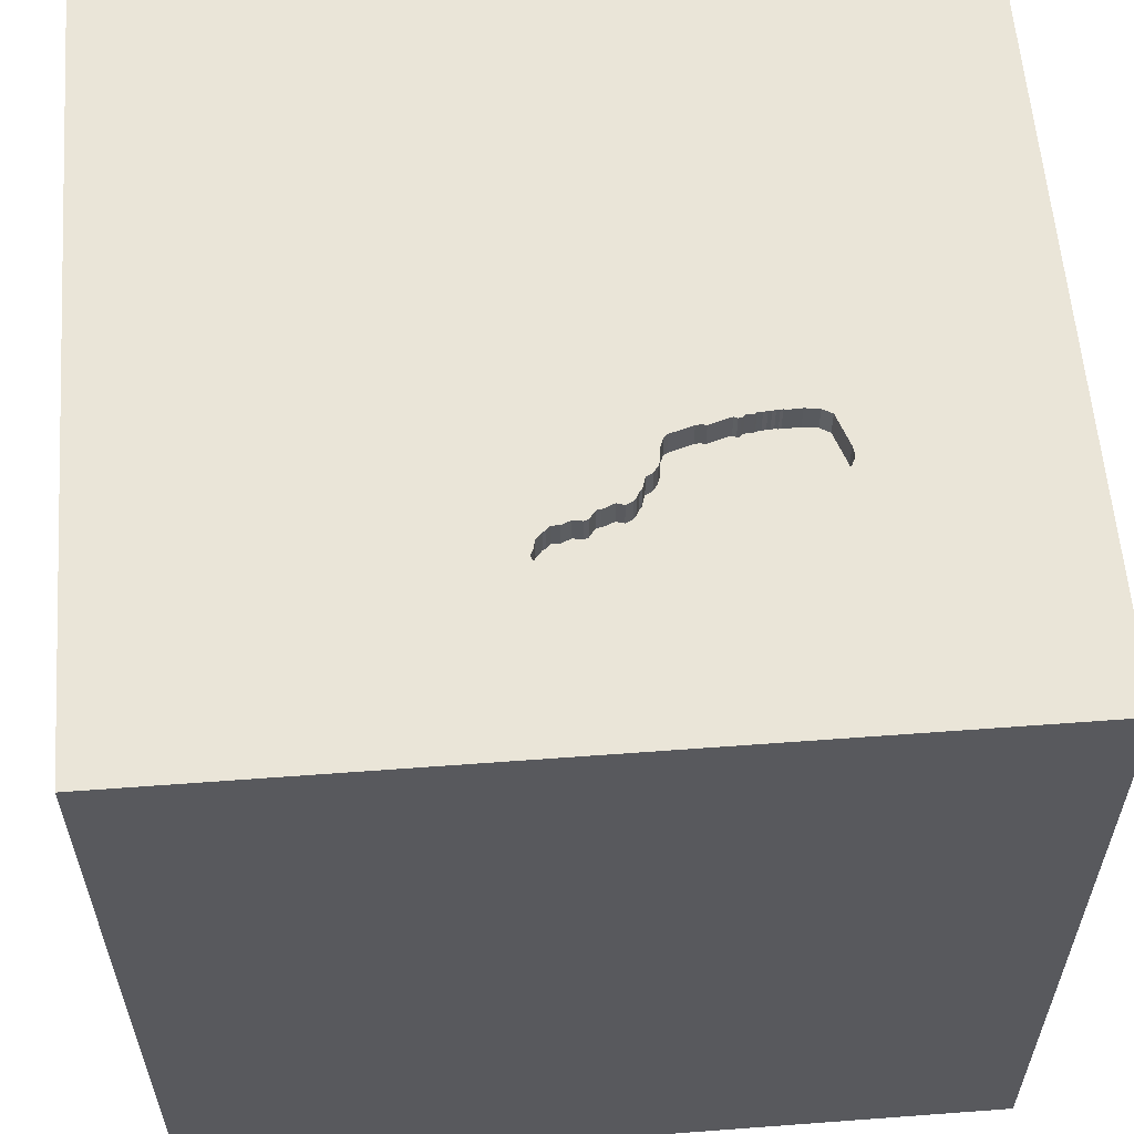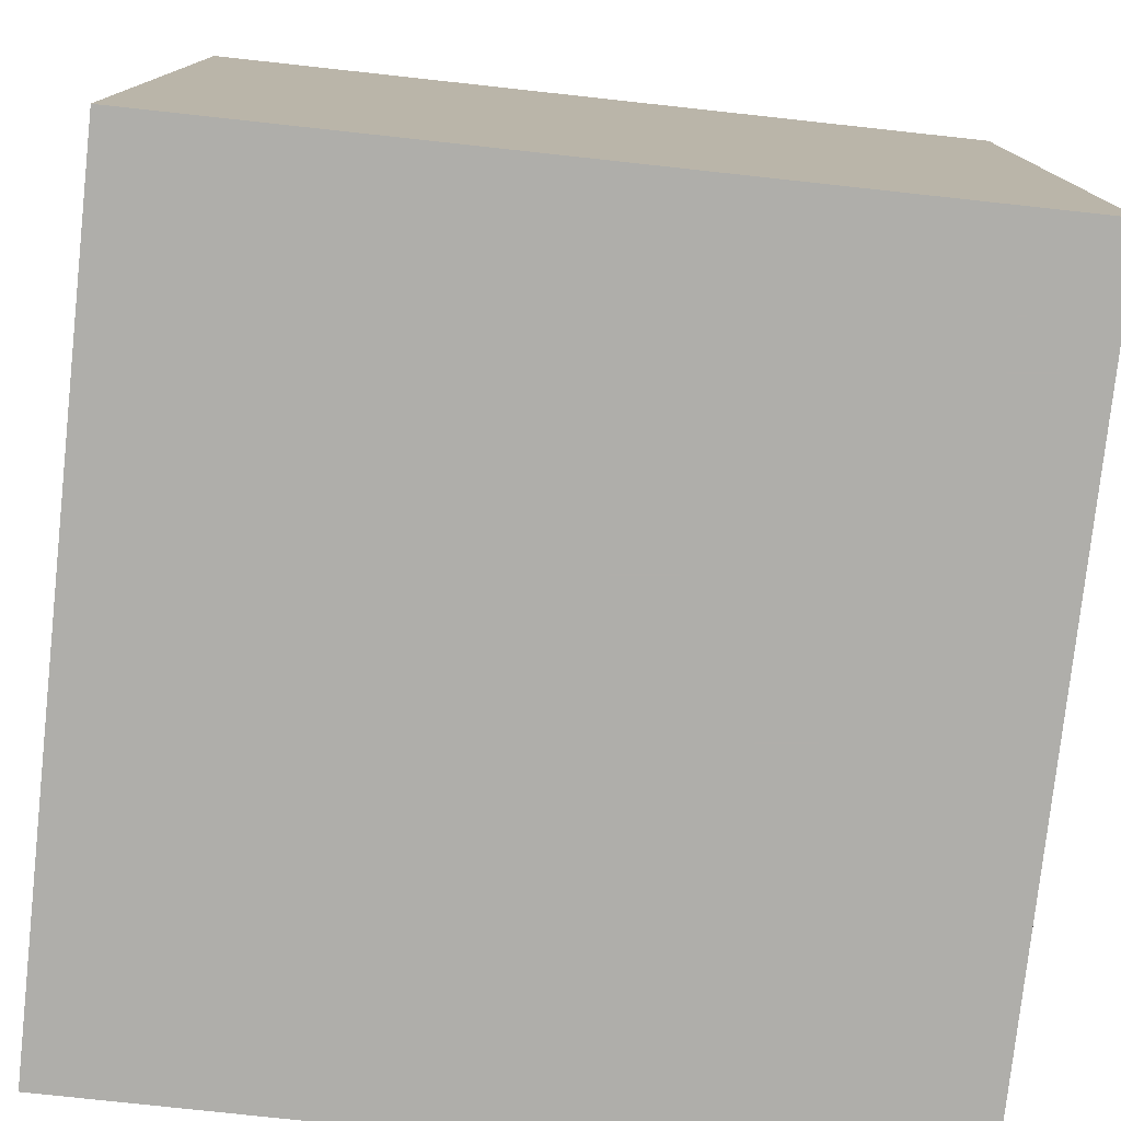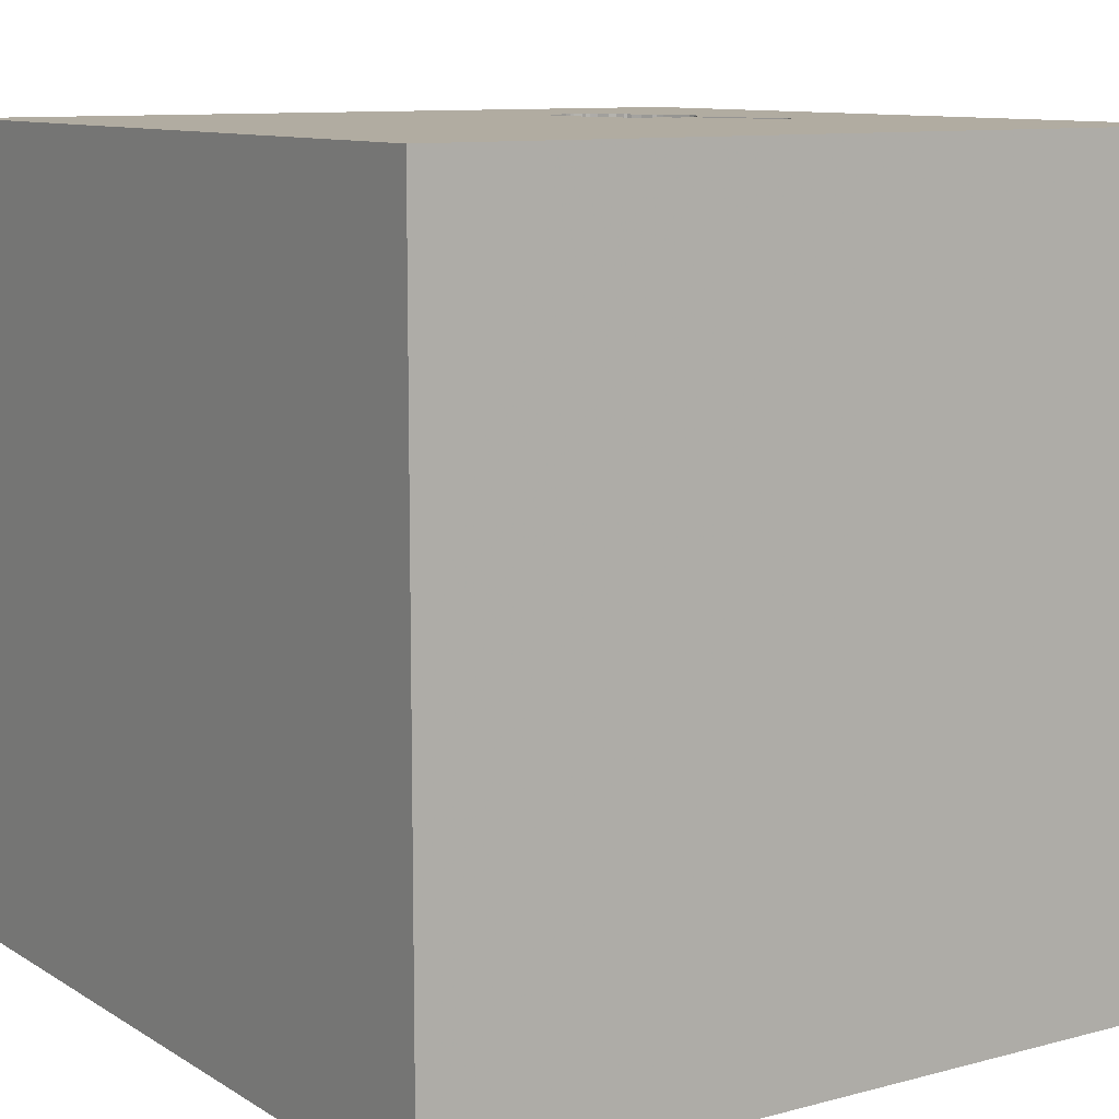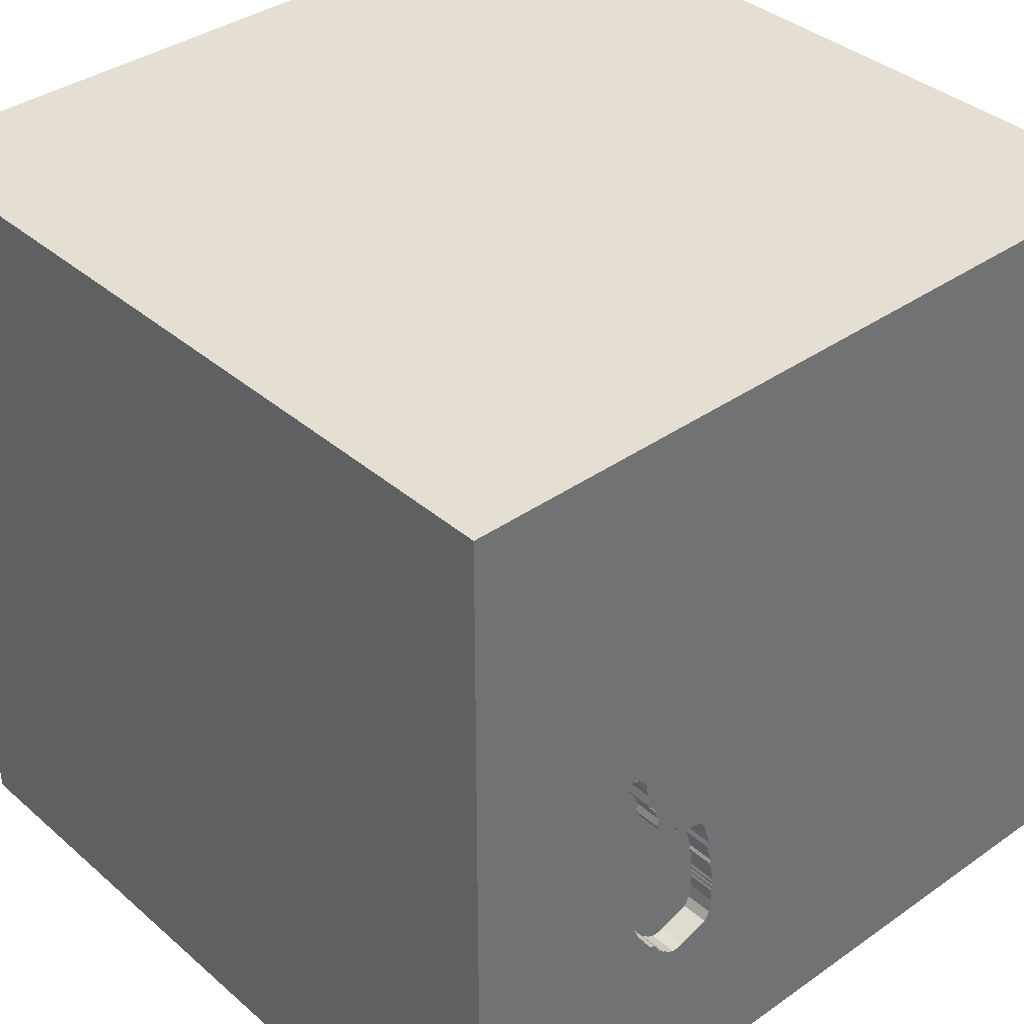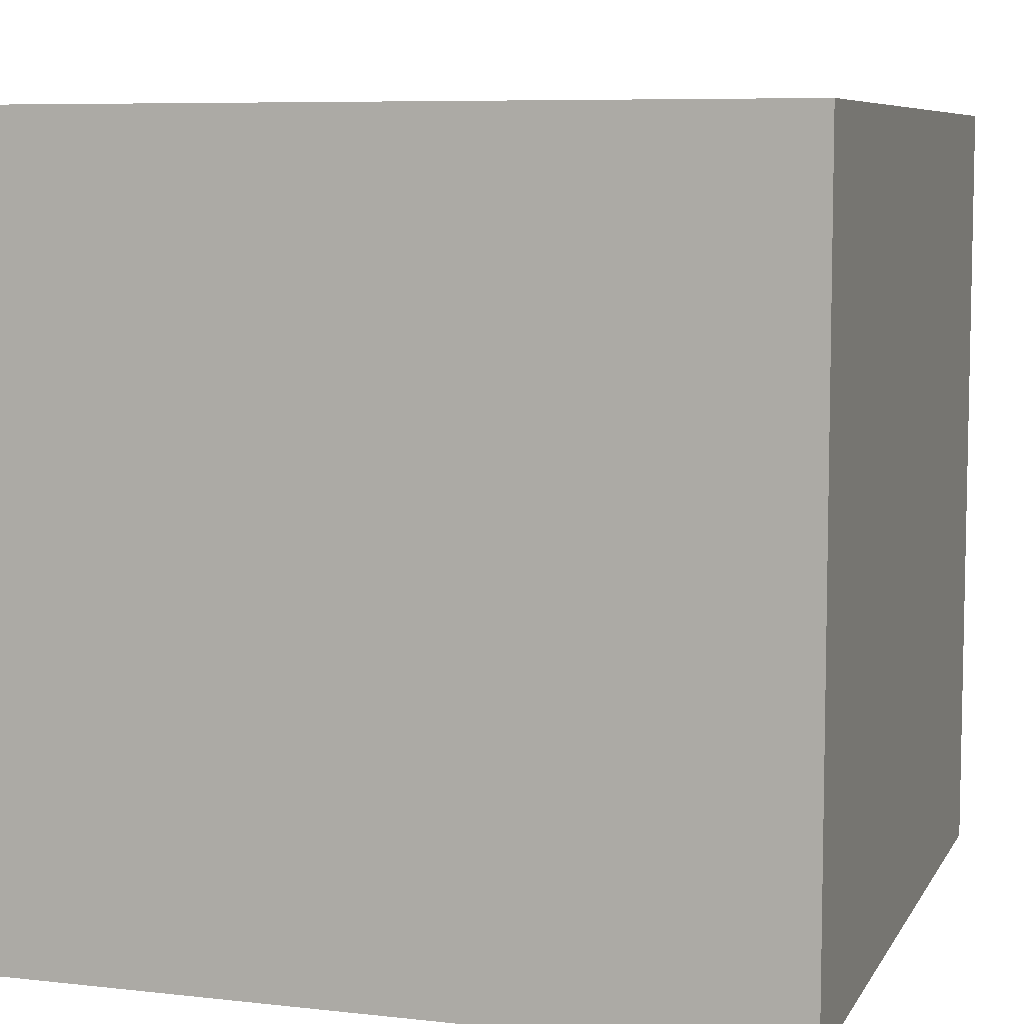
<metadata>
{"format":"obj","ext":"obj","renderer":"f3d","projection":"perspective","resolution":1024,"background":"white","views":[{"elev":59.0,"azim":85.6,"up":"+Y"},{"elev":-77.6,"azim":-96.2,"up":"+Y"},{"elev":10.2,"azim":-33.9,"up":"+Y"},{"elev":37.1,"azim":137.9,"up":"+Z"},{"elev":7.4,"azim":-162.2,"up":"+Y"}]}
</metadata>
<code>
o key_194
v 0.8093 1.5 -0.5238
v 0.8093 1.4 -0.5238
v 0.7792 1.5 -0.2948
v 0.7792 1.4 -0.2948
v 0.4147 1.5 -0.5916
v 0.4147 1.4 -0.5916
v 0.8026 1.5 -0.313
v 0.7052 1.5 -0.1135
v 0.8758 1.5 0.1031
v 0.8758 1.4 0.1031
v -0.9928 0.7568 -1.5
v -1.042 -0.625 1.5
v -1.172 -1.5 -0.2214
v -0.8854 0.8333 1.5
v 0.5087 1.5 -0.7693
v 0.624 1.5 -0.7736
v 0.624 1.4 -0.7736
v 0.6277 1.5 -0.7679
v 0.7505 1.5 0.01008
v 0.7505 1.4 0.01008
v 0.717 1.5 -0.0272
v 0.717 1.4 -0.02721
v 0.6313 1.5 -0.7622
v 0.6313 1.4 -0.7622
v 0.8657 1.5 0.1656
v 0.8657 1.4 0.1656
v 0.8248 1.5 -0.3346
v 0.3776 -0.8398 1.5
v 0.8691 0.8415 -1.5
v 0.6315 0.4427 1.5
v 0.008138 -0.02279 -1.5
v 0.4167 -0.1562 1.5
v 0.1562 1.146 1.5
v 0.651 -1.5 -1.003
v 0.4297 -1.5 0.4687
v 0.4687 -1.5 -0
v 0.612 -1.5 1.224
v 0.4948 -1.5 -0.3776
v 0.1302 -1.5 -1.5
v 0.4687 -1.5 -1.354
v 1.5 -1.5 1.5
v 0.0651 1.5 -1.133
v 0.1204 1.5 0.8757
v -0.1302 1.5 -1.5
v 0.1042 1.5 1.5
v 0.9538 -0.5843 -1.5
v 0.7443 1.5 -0.6338
v 0.7443 1.4 -0.6338
v 0.7304 1.5 -0.01694
v 0.5163 1.5 -0.2301
v 0.5163 1.4 -0.2301
v 0.7863 1.5 -0.1613
v 0.7452 1.5 -0.005496
v 0.7452 1.4 -0.005496
v 0.7989 1.5 -0.3085
v 0.7989 1.4 -0.3085
v 0 0.4687 1.5
v -0.05208 -0 1.5
v 0 -0.4688 1.5
v -0.07812 -1.5 -1.042
v 0 -1.5 -0.1823
v -0.2083 -1.5 1.146
v 0 -1.5 0.6771
v -0.2083 -1.5 1.5
v 0.4181 1.5 -0.5407
v 0.4725 1.5 -0.257
v 0.6647 1.5 -0.7354
v 0.6936 1.5 -0.1374
v 0.739 1.5 -0.6494
v 0.739 1.4 -0.6494
v 1.25 0.1562 1.5
v 1.068 -1.5 0.1823
v 0.9896 -1.5 0.7292
v 1.5 -1.5 -1.5
v 0.9635 -1.5 -0.4688
v 1.5 1.5 1.5
v 1.159 1.5 0.5078
v 1.198 1.5 -0.4688
v 0.7771 1.5 0.1296
v 0.7771 1.4 0.1296
v 0.4224 1.5 -0.5178
v 0.4224 1.4 -0.5178
v 0.877 1.5 0.1478
v 0.4117 1.5 -0.5802
v 0.7741 1.5 -0.2688
v 0.7741 1.4 -0.2688
v 0.5542 1.5 -0.7848
v 0.5542 1.4 -0.7848
v 0.8186 1.5 -0.3325
v 0.8186 1.4 -0.3325
v 0.8254 1.5 -0.04553
v 0.4159 1.5 -0.5677
v 0.4159 1.4 -0.5677
v 0.7149 1.5 -0.04384
v 0.7149 1.4 -0.04384
v 0.7128 1.5 -0.03967
v 0.7128 1.4 -0.03967
v 0.7582 1.5 0.1047
v 0.697 1.5 -0.0864
v 0.7978 1.5 -0.5477
v 0.7978 1.4 -0.5477
v 0.8217 1.5 -0.3335
v 0.433 1.5 -0.4659
v 0.433 1.4 -0.4659
v 0.4123 1.5 -0.6603
v 0.4123 1.4 -0.6603
v -0.4687 0.4297 1.5
v -0.5599 -0.1823 1.5
v -0.6445 -1.5 -0.638
v -0.4687 -1.5 0.1562
v -0.625 -1.5 1.198
v -0.599 -1.5 0.625
v -0.599 -1.5 -1.25
v -0.7585 -0.7682 -1.5
v -0.6771 -1.172 1.5
v 0.656 1.5 -0.1663
v -1.5 -0.8854 0.8333
v -1.5 0.1823 0.4818
v -1.5 0.625 -0.07812
v -1.5 0.2214 1.172
v -1.5 0.2083 -0.4557
v -1.5 0.1042 -1.5
v -1.5 0.651 -1.302
v -1.5 0.1302 1.5
v -1.5 -0.05208 -1.094
v -1.5 1.276 0.1562
v -1.5 1.5 -1.5
v -1.5 -0.5208 0.4427
v -1.5 -0.3906 -0
v -1.5 -0.5208 -0.599
v -1.5 -0.625 -1.224
v -1.5 -1.5 0.1042
v -1.5 -1.5 1.5
v -1.5 -1.5 -1.5
v -1.5 0.7292 -0.7812
v -1.5 0.6771 0.6771
v -1.5 1.5 -0.1562
v -1.5 -1.276 0.4688
v -1.5 -1.198 -0.1823
v -1.5 -1.198 -0.625
v -1.5 -0.4167 1.198
v -1.5 1.5 1.5
v 0.4116 1.5 -0.601
v 0.4116 1.4 -0.601
v 0.6018 1.5 -0.2035
v 0.6018 1.4 -0.2035
v 0.4172 1.5 -0.523
v 0.697 1.4 -0.0864
v 0.8248 1.4 -0.3346
v 0.877 1.4 0.1478
v 0.4293 1.5 -0.7287
v 0.4482 1.5 -0.339
v 0.4482 1.4 -0.339
v 0.7592 1.5 0.07662
v 0.8022 1.5 0.1523
v 0.8022 1.4 0.1523
v 0.4146 1.5 -0.6124
v 0.6133 1.5 -0.1796
v 1.5 1.5 -1.5
v 0.7675 1.5 -0.2527
v 0.7873 1.5 -0.5581
v 0.7873 1.4 -0.5581
v 0.5948 1.5 -0.7881
v 0.5948 1.4 -0.7881
v 0.6647 1.4 -0.7354
v 0.8801 1.5 0.126
v 0.7694 1.5 -0.6006
v 0.4117 1.4 -0.5802
v 0.7052 1.4 -0.1135
v 0.4586 1.5 -0.3039
v 0.4225 1.5 -0.4866
v 0.5771 1.5 -0.789
v 0.7582 1.4 0.1047
v 0.8324 1.5 0.1595
v 0.8324 1.4 0.1595
v 1.5 -1.048 -0.2279
v 1.5 0.1514 0.8431
v 1.5 0.8822 -0.1693
v 1.5 0.1042 -1.5
v 1.5 -0.1302 -0.7682
v 1.5 0.1302 1.5
v 1.5 -1.5 -0.1302
v 1.5 1.5 0.1302
v 0.4268 1.5 -0.4533
v 0.4268 1.4 -0.4533
v 0.6438 1.5 -0.7561
v 0.8801 1.4 0.126
v 0.433 1.5 -0.4763
v 0.433 1.4 -0.4763
v -1.276 0.4948 1.5
v -1.198 -0.1823 1.5
v -1.198 -1.5 0.4167
v -0.6559 1.5 -0.2441
v 0.4338 1.5 -0.4298
v 0.7296 1.5 -0.6566
v 0.7296 1.4 -0.6566
v 0.7608 1.5 -0.2365
v 0.7608 1.4 -0.2365
v 0.7139 1.5 -0.6825
v 0.7139 1.4 -0.6825
v 0.5771 1.4 -0.789
v 0.5788 1.5 -0.22
v 0.5788 1.4 -0.22
v 0.4172 1.4 -0.523
v 0.4725 1.4 -0.257
v 0.4501 1.5 -0.3744
v 0.4501 1.4 -0.3744
v 0.6623 1.5 -0.158
v 0.6623 1.4 -0.158
v 0.7739 1.5 0.1202
v -0.2344 -1.094 1.5
v -0.3125 1.055 1.5
v 0.6438 1.4 -0.7561
v 0.6936 1.4 -0.1374
v 0.446 1.5 -0.3557
v 1.068 -0.638 1.5
v 0.8333 -0.2083 1.5
v 0.8594 1.5 -0.9635
v 0.446 1.4 -0.3557
v 0.7739 1.4 0.1202
v 0.8532 1.5 0.1698
v 0.8537 1.5 -0.3826
v 0.8537 1.4 -0.3826
v 0.559 1.5 -0.2272
v 0.559 1.4 -0.2272
v 0.6878 1.5 -0.698
v 0.6832 1.5 -0.1477
v 0.6832 1.4 -0.1477
v 0.7694 1.4 -0.6006
v 0.4225 1.4 -0.4866
v 0.4181 1.4 -0.5407
v 0.484 1.5 -0.2435
v 0.484 1.4 -0.2435
v 0.4128 1.5 -0.5563
v 0.4128 1.4 -0.5563
v 0.656 1.4 -0.1663
v 0.6133 1.4 -0.1796
v 0.4194 1.5 -0.7113
v 0.4194 1.4 -0.7113
v 0.8444 1.5 -0.3586
v 0.8444 1.4 -0.3586
v 0.8504 1.5 -0.4127
v 0.7444 1.5 0.0434
v 0.7444 1.4 0.0434
v 0.7592 1.4 0.07662
v 0.439 1.5 -0.7457
v 0.439 1.4 -0.7457
v 0.8532 1.4 0.1698
v 0.6878 1.4 -0.698
v 0.4146 1.4 -0.6124
v 0.8504 1.4 -0.4127
v 0.5903 1.5 -0.2118
f 117 138 133
f 138 132 133
f 64 115 133
f 111 64 133
f 124 141 133
f 132 192 133
f 12 124 133
f 64 211 115
f 12 191 124
f 141 117 133
f 111 62 64
f 115 12 133
f 124 120 141
f 192 112 133
f 112 111 133
f 132 13 192
f 211 12 115
f 141 128 117
f 117 128 138
f 138 139 132
f 191 190 124
f 62 37 64
f 41 211 64
f 112 62 111
f 37 41 64
f 41 28 211
f 211 108 12
f 12 108 191
f 120 128 141
f 128 139 138
f 192 110 112
f 120 118 128
f 128 129 139
f 139 140 132
f 13 110 192
f 112 63 62
f 142 120 124
f 140 134 132
f 28 59 211
f 59 108 211
f 190 142 124
f 134 13 132
f 63 37 62
f 108 190 191
f 129 130 139
f 110 63 112
f 108 107 190
f 142 136 120
f 136 118 120
f 118 129 128
f 130 140 139
f 13 109 110
f 110 61 63
f 63 35 37
f 59 58 108
f 134 109 13
f 41 216 28
f 58 107 108
f 107 14 190
f 14 142 190
f 61 35 63
f 35 73 37
f 28 32 59
f 130 134 140
f 32 58 59
f 118 119 129
f 129 121 130
f 130 131 134
f 109 61 110
f 73 41 37
f 216 217 28
f 58 57 107
f 61 36 35
f 217 32 28
f 113 109 134
f 107 212 14
f 136 119 118
f 119 121 129
f 32 57 58
f 57 212 107
f 212 142 14
f 60 61 109
f 36 72 35
f 72 73 35
f 32 30 57
f 126 136 142
f 61 38 36
f 121 125 130
f 130 125 131
f 113 60 109
f 126 119 136
f 217 30 32
f 193 142 43
f 131 122 134
f 60 38 61
f 216 71 217
f 57 33 212
f 212 45 142
f 125 122 131
f 114 134 122
f 36 75 72
f 176 177 41
f 30 33 57
f 43 142 45
f 142 137 126
f 119 135 121
f 38 75 36
f 72 41 73
f 41 181 216
f 193 137 142
f 135 125 121
f 134 39 113
f 60 34 38
f 72 182 41
f 177 181 41
f 181 71 216
f 71 30 217
f 33 45 212
f 114 39 134
f 39 60 113
f 34 75 38
f 176 41 182
f 126 135 119
f 135 123 125
f 180 177 176
f 126 127 135
f 71 76 30
f 30 76 33
f 123 122 125
f 60 40 34
f 11 114 122
f 11 31 114
f 39 40 60
f 75 182 72
f 178 177 180
f 137 127 126
f 46 39 114
f 181 76 71
f 76 45 33
f 31 46 114
f 34 74 75
f 193 66 170
f 193 194 184
f 81 147 193
f 193 184 103
f 171 81 193
f 103 188 171
f 193 103 171
f 127 123 135
f 158 193 43
f 193 158 50
f 193 50 232
f 193 232 66
f 193 170 152
f 206 194 193
f 193 152 215
f 193 215 206
f 234 92 84
f 147 65 234
f 193 147 234
f 143 157 193
f 193 234 84
f 84 5 143
f 193 84 143
f 123 127 122
f 74 182 75
f 76 181 177
f 158 43 99
f 99 8 158
f 224 50 158
f 158 145 252
f 158 252 202
f 158 202 224
f 42 193 157
f 42 157 105
f 238 151 42
f 42 105 238
f 11 122 127
f 46 31 29
f 39 74 40
f 40 74 34
f 43 45 76
f 43 98 49
f 43 49 21
f 96 94 99
f 96 99 43
f 43 21 96
f 8 68 227
f 208 116 158
f 8 227 208
f 8 208 158
f 15 87 42
f 42 151 246
f 42 246 15
f 46 74 39
f 176 182 74
f 159 178 180
f 77 9 166
f 210 98 43
f 77 166 83
f 77 83 25
f 79 210 43
f 43 77 25
f 43 25 221
f 155 79 43
f 221 174 155
f 221 155 43
f 98 154 243
f 243 19 53
f 49 98 243
f 243 53 49
f 172 218 87
f 193 127 137
f 29 31 11
f 77 78 91
f 91 9 77
f 218 172 163
f 16 18 23
f 186 67 218
f 218 163 16
f 16 23 186
f 218 16 186
f 180 176 74
f 226 218 67
f 218 42 87
f 178 76 177
f 78 52 91
f 199 195 218
f 218 226 199
f 52 78 7
f 52 7 55
f 160 197 52
f 55 3 85
f 85 160 52
f 55 85 52
f 69 47 167
f 218 195 69
f 167 161 218
f 218 69 167
f 77 43 76
f 102 89 7
f 27 102 7
f 78 242 222
f 27 7 78
f 240 27 78
f 222 240 78
f 78 218 161
f 78 161 100
f 100 1 78
f 159 42 218
f 44 193 42
f 44 29 11
f 183 76 178
f 183 78 77
f 1 242 78
f 159 44 42
f 44 127 193
f 44 11 127
f 159 29 44
f 179 46 29
f 159 183 178
f 183 77 76
f 159 78 183
f 159 218 78
f 159 179 29
f 179 74 46
f 179 180 74
f 159 180 179
f 24 165 213
f 165 24 249
f 186 23 24
f 24 213 186
f 213 165 186
f 165 249 67
f 249 24 250
f 23 18 24
f 67 186 165
f 226 67 249
f 6 249 250
f 88 250 24
f 18 16 17
f 17 24 18
f 249 200 226
f 93 249 6
f 144 6 250
f 88 106 250
f 201 88 24
f 164 24 17
f 199 226 200
f 249 196 200
f 249 93 231
f 168 93 6
f 6 144 5
f 157 143 144
f 144 250 157
f 239 106 88
f 250 106 105
f 105 157 250
f 88 201 87
f 24 164 201
f 16 163 164
f 164 17 16
f 200 196 199
f 82 196 249
f 249 231 82
f 93 235 231
f 84 92 93
f 93 168 84
f 168 6 84
f 143 5 144
f 5 84 6
f 106 239 105
f 247 239 88
f 172 87 201
f 88 87 15
f 201 164 172
f 163 172 164
f 195 199 196
f 48 196 82
f 82 231 204
f 92 234 235
f 235 93 92
f 231 235 65
f 238 105 239
f 151 238 239
f 239 247 151
f 15 246 247
f 247 88 15
f 196 70 195
f 70 196 48
f 48 82 189
f 147 81 82
f 82 204 147
f 65 147 204
f 204 231 65
f 234 65 235
f 247 246 151
f 69 195 70
f 47 69 70
f 70 48 47
f 48 189 162
f 189 82 230
f 81 171 82
f 48 162 229
f 189 104 162
f 171 188 189
f 189 230 171
f 230 82 171
f 167 47 48
f 48 229 167
f 161 167 229
f 229 162 161
f 104 189 103
f 104 207 162
f 188 103 189
f 207 104 185
f 162 207 2
f 100 161 162
f 162 101 100
f 103 184 185
f 185 104 103
f 194 206 207
f 207 185 194
f 162 2 101
f 2 207 4
f 185 184 194
f 206 215 207
f 101 2 100
f 90 2 4
f 225 4 207
f 219 207 215
f 1 100 2
f 90 251 2
f 56 90 4
f 203 4 225
f 153 225 207
f 207 219 153
f 215 152 219
f 2 251 1
f 241 251 90
f 7 89 90
f 90 56 7
f 3 55 56
f 56 4 3
f 203 146 4
f 203 225 202
f 225 153 51
f 153 219 152
f 242 1 251
f 223 251 241
f 149 241 90
f 56 55 7
f 89 102 90
f 252 145 146
f 146 203 252
f 86 4 146
f 224 202 225
f 202 252 203
f 225 51 224
f 205 51 153
f 153 152 170
f 222 242 251
f 251 223 222
f 223 241 222
f 27 240 241
f 241 149 27
f 102 27 149
f 149 90 102
f 85 3 4
f 4 86 85
f 145 158 146
f 146 198 86
f 50 224 51
f 233 51 205
f 205 153 170
f 170 66 205
f 240 222 241
f 237 146 158
f 198 146 236
f 160 85 86
f 86 198 160
f 51 233 50
f 66 232 233
f 233 205 66
f 236 146 237
f 158 116 237
f 236 228 198
f 197 160 198
f 232 50 233
f 236 237 116
f 228 236 209
f 228 214 198
f 198 10 91
f 52 197 198
f 91 52 198
f 116 208 236
f 208 227 228
f 228 209 208
f 209 236 208
f 214 228 68
f 214 169 198
f 10 9 91
f 10 198 54
f 227 68 228
f 68 8 214
f 169 214 8
f 198 169 54
f 10 187 9
f 54 20 10
f 169 95 54
f 166 9 187
f 175 187 10
f 53 19 20
f 20 54 53
f 10 20 245
f 8 99 148
f 148 169 8
f 169 148 95
f 22 54 95
f 187 150 166
f 187 175 150
f 156 175 10
f 245 220 10
f 20 244 245
f 99 94 95
f 95 148 99
f 49 53 54
f 54 22 49
f 22 95 97
f 83 166 150
f 26 150 175
f 175 156 174
f 156 10 220
f 19 243 244
f 244 20 19
f 173 220 245
f 245 244 154
f 94 96 95
f 22 21 49
f 22 97 21
f 97 95 96
f 150 26 83
f 248 26 175
f 155 174 156
f 174 221 175
f 156 220 80
f 243 154 244
f 220 173 210
f 173 245 154
f 154 98 173
f 96 21 97
f 25 83 26
f 221 25 26
f 26 248 221
f 248 175 221
f 79 155 156
f 156 80 79
f 210 79 80
f 80 220 210
f 98 210 173

</code>
